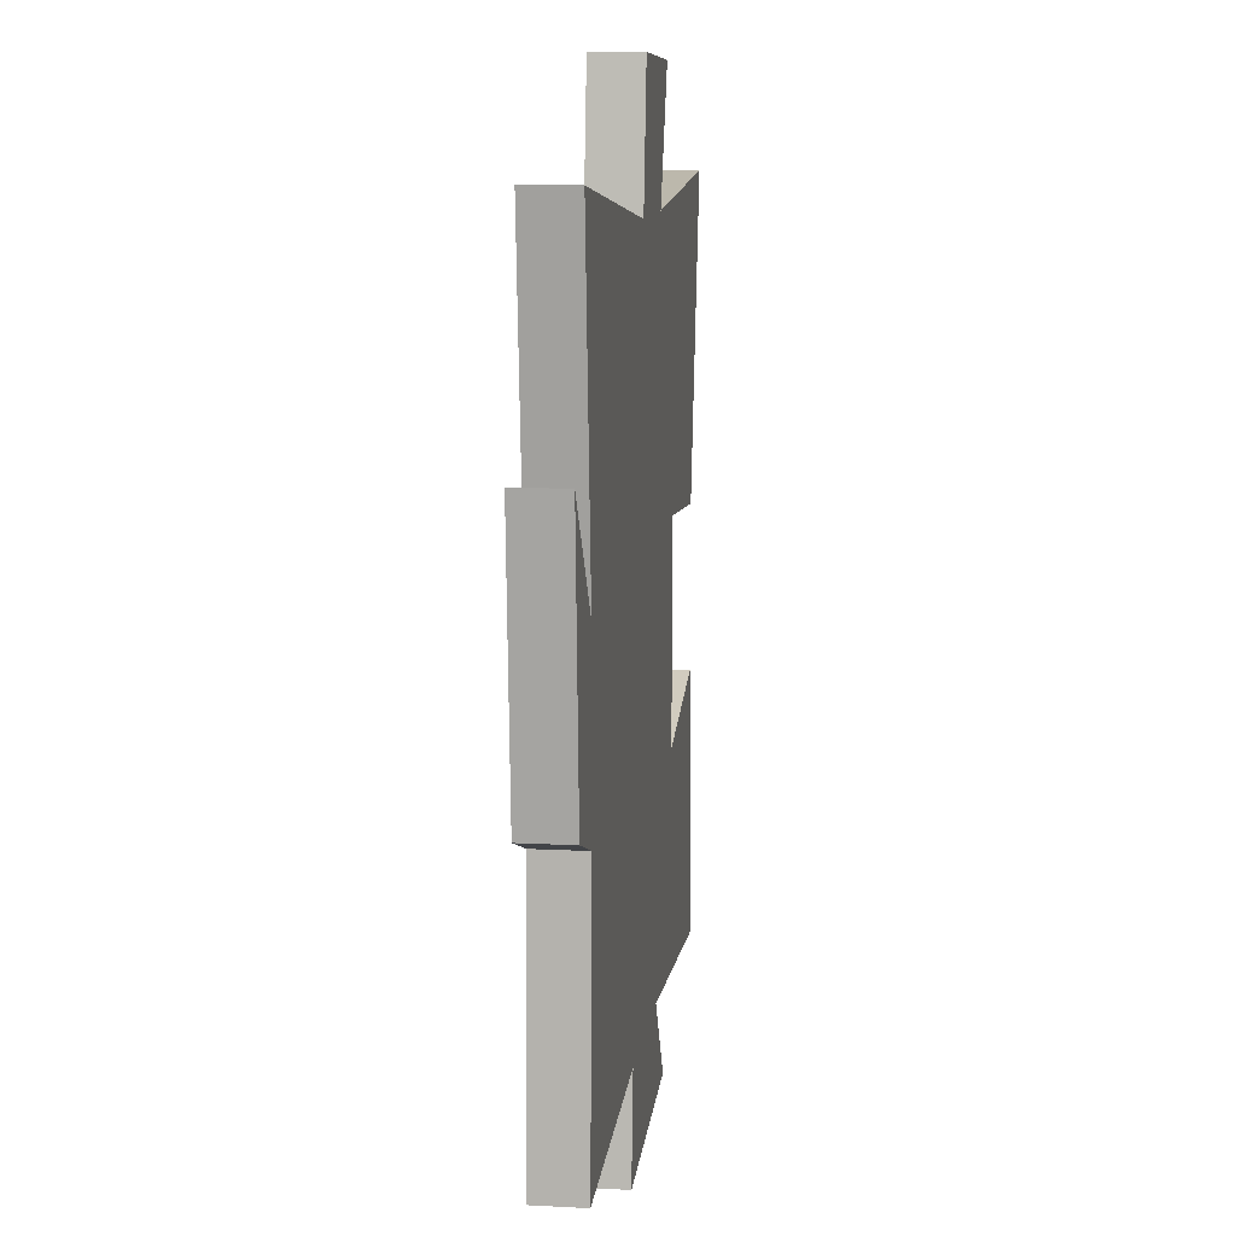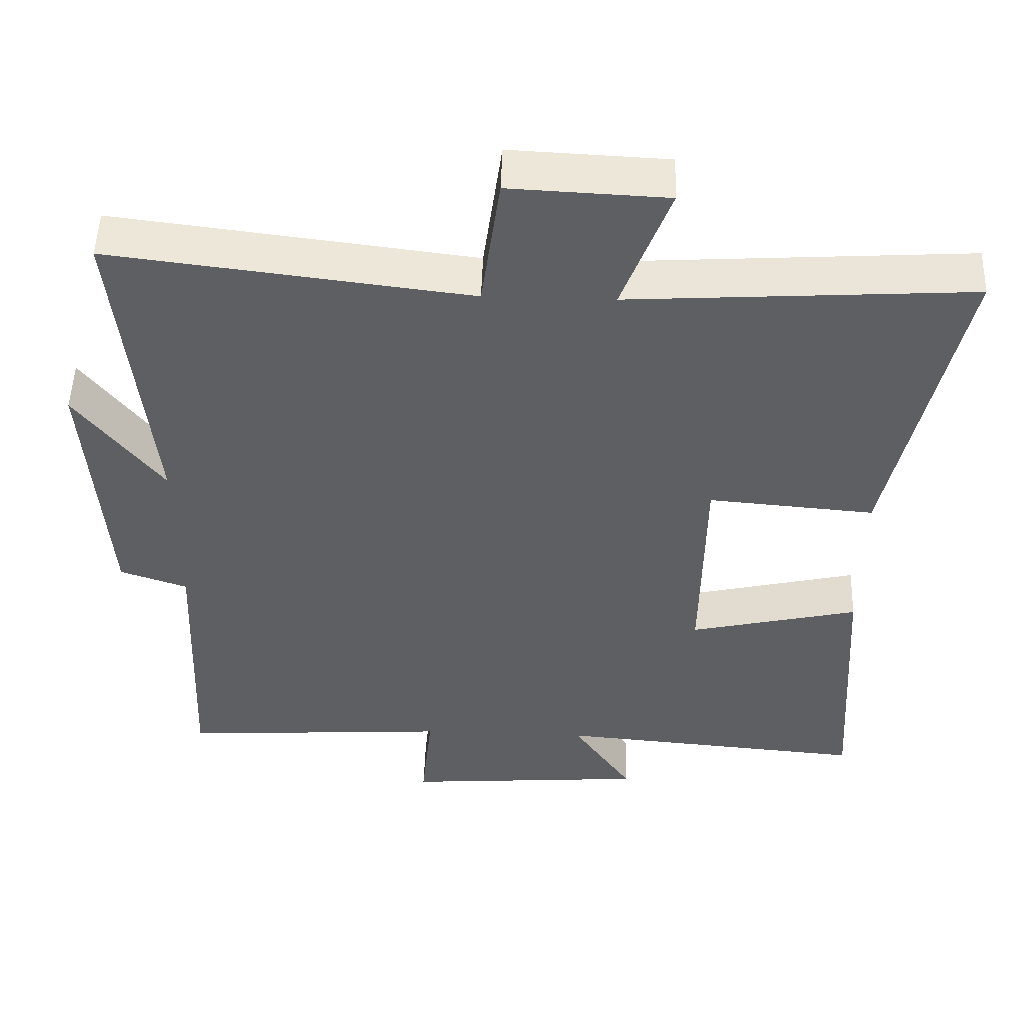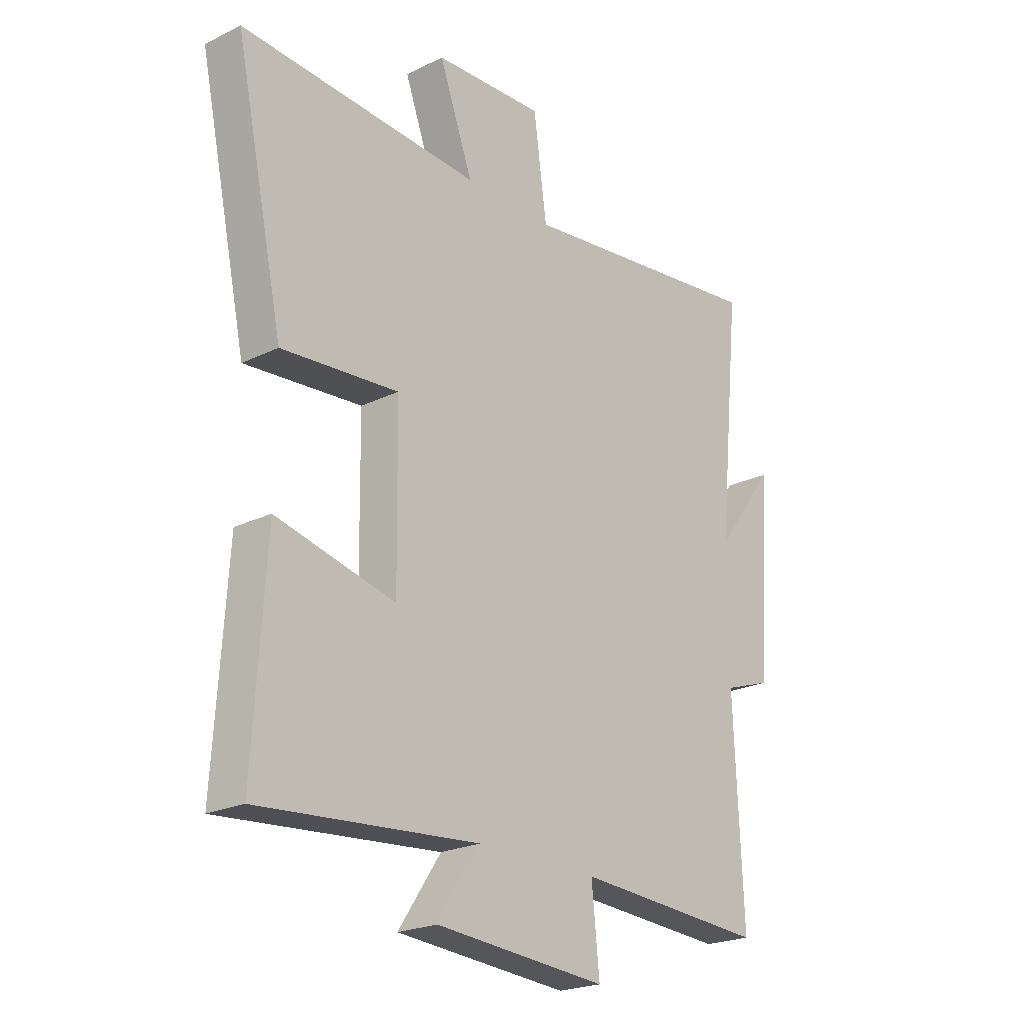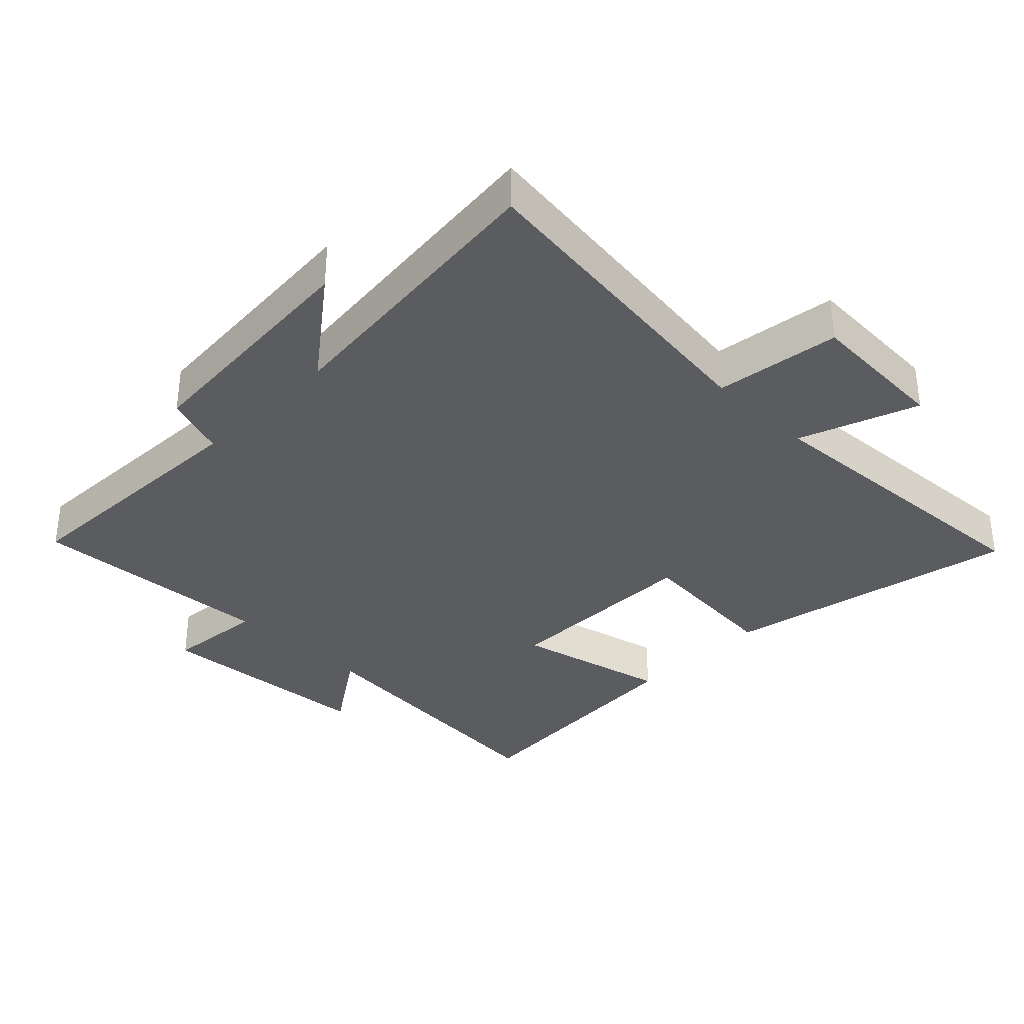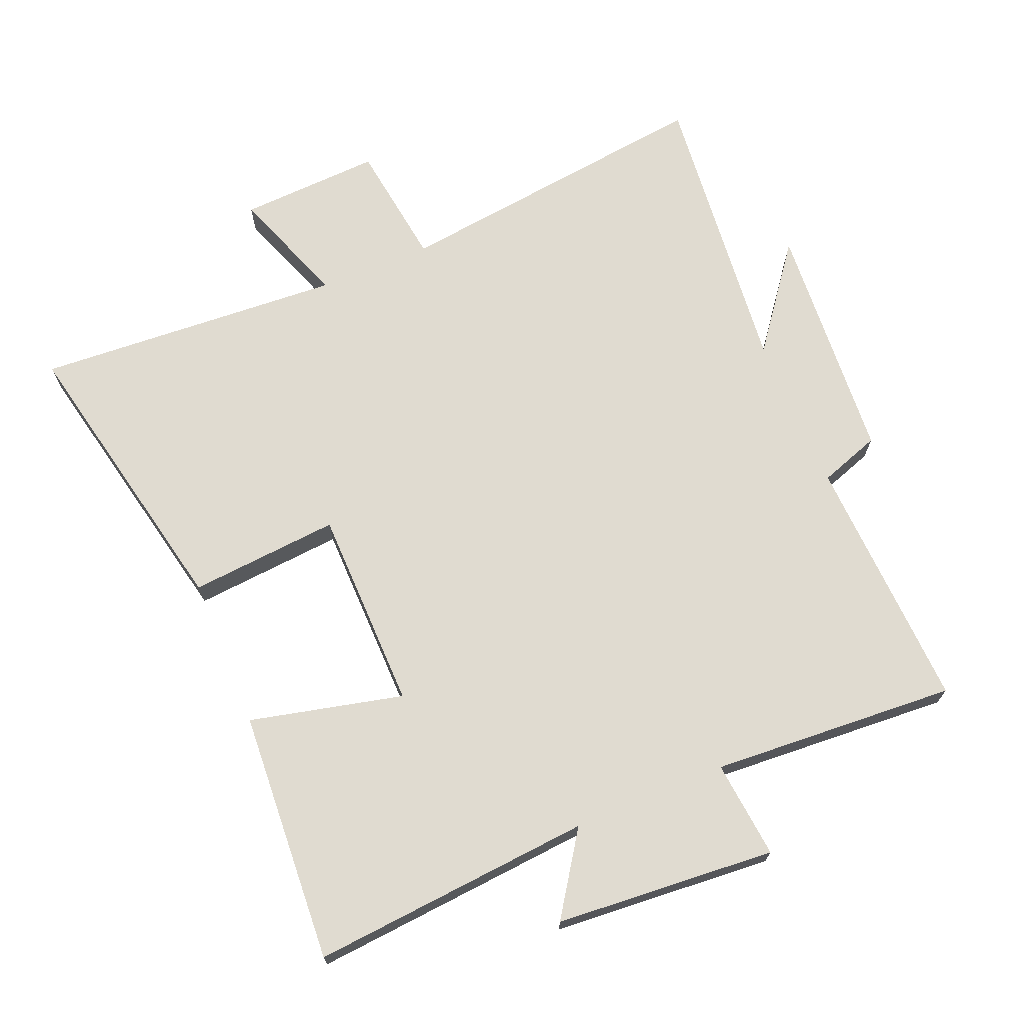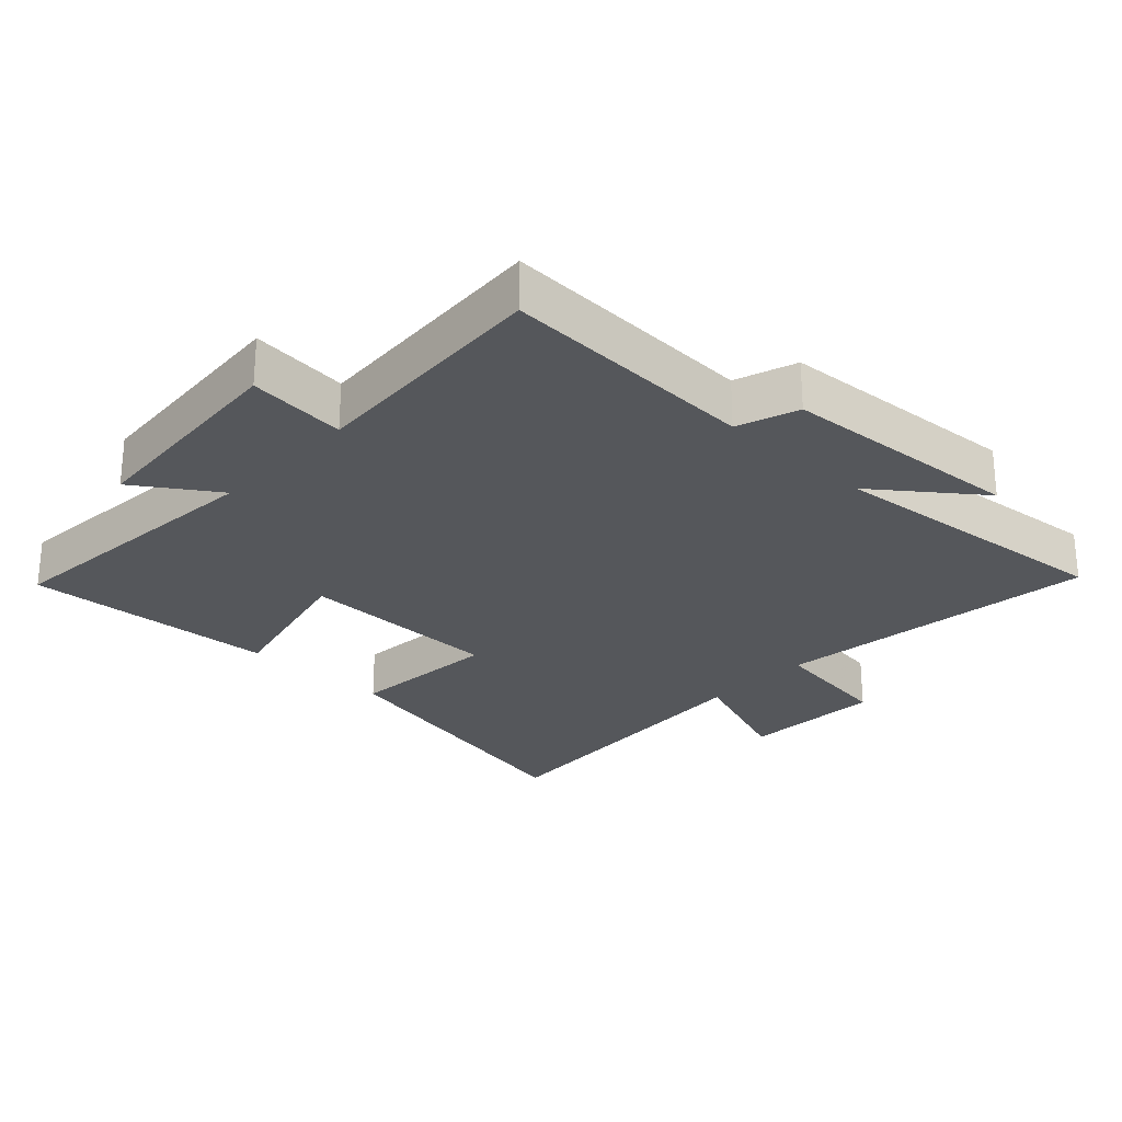
<metadata>
{"format":"obj","ext":"obj","renderer":"f3d","projection":"perspective","resolution":1024,"background":"white","views":[{"elev":11.1,"azim":-82.7,"up":"+Z"},{"elev":50.6,"azim":1.9,"up":"+Z"},{"elev":-22.4,"azim":130.3,"up":"+Z"},{"elev":-34.8,"azim":-44.5,"up":"+Y"},{"elev":70.0,"azim":157.4,"up":"+Y"},{"elev":-26.5,"azim":-133.3,"up":"+Y"}]}
</metadata>
<code>
v -0.517 0.07 -0.524
v -0.5 0.07 -0.133
v -0.593 0.07 -0.101
v -0.619 0.07 0.269
v -0.5 0.07 0.113
v -0.545 0.07 0.561
v -0.051 0.07 0.5
v -0.025 0.07 0.69
v 0.191 0.07 0.68
v 0.125 0.07 0.5
v 0.595 0.07 0.53
v 0.5 0.07 0.082
v 0.271 0.07 0.101
v 0.267 0.07 -0.207
v 0.5 0.07 -0.152
v 0.524 0.07 -0.536
v 0.095 0.07 -0.5
v 0.178 0.07 -0.623
v -0.158 0.07 -0.649
v -0.143 0.07 -0.5
v -0.517 0 -0.524
v -0.5 0 -0.133
v -0.593 0 -0.101
v -0.619 0 0.269
v -0.5 0 0.113
v -0.545 0 0.561
v -0.051 0 0.5
v -0.025 0 0.69
v 0.191 0 0.68
v 0.125 0 0.5
v 0.595 0 0.53
v 0.5 0 0.082
v 0.271 0 0.101
v 0.267 0 -0.207
v 0.5 0 -0.152
v 0.524 0 -0.536
v 0.095 0 -0.5
v 0.178 0 -0.623
v -0.158 0 -0.649
v -0.143 0 -0.5
f 17 18 19 20
f 14 15 16 17
f 13 14 17 20
f 10 11 12 13
f 20 1 2
f 13 20 2
f 10 13 2
f 7 8 9 10
f 5 6 7
f 10 2 3
f 7 10 3
f 5 7 3
f 3 4 5
f 40 39 38 37
f 37 36 35 34
f 40 37 34 33
f 33 32 31 30
f 22 21 40
f 22 40 33
f 22 33 30
f 30 29 28 27
f 27 26 25
f 23 22 30
f 23 30 27
f 23 27 25
f 25 24 23
f 1 21 22 2
f 2 22 23 3
f 3 23 24 4
f 4 24 25 5
f 5 25 26 6
f 6 26 27 7
f 7 27 28 8
f 8 28 29 9
f 9 29 30 10
f 10 30 31 11
f 11 31 32 12
f 12 32 33 13
f 13 33 34 14
f 14 34 35 15
f 15 35 36 16
f 16 36 37 17
f 17 37 38 18
f 18 38 39 19
f 19 39 40 20
f 20 40 21 1

</code>
